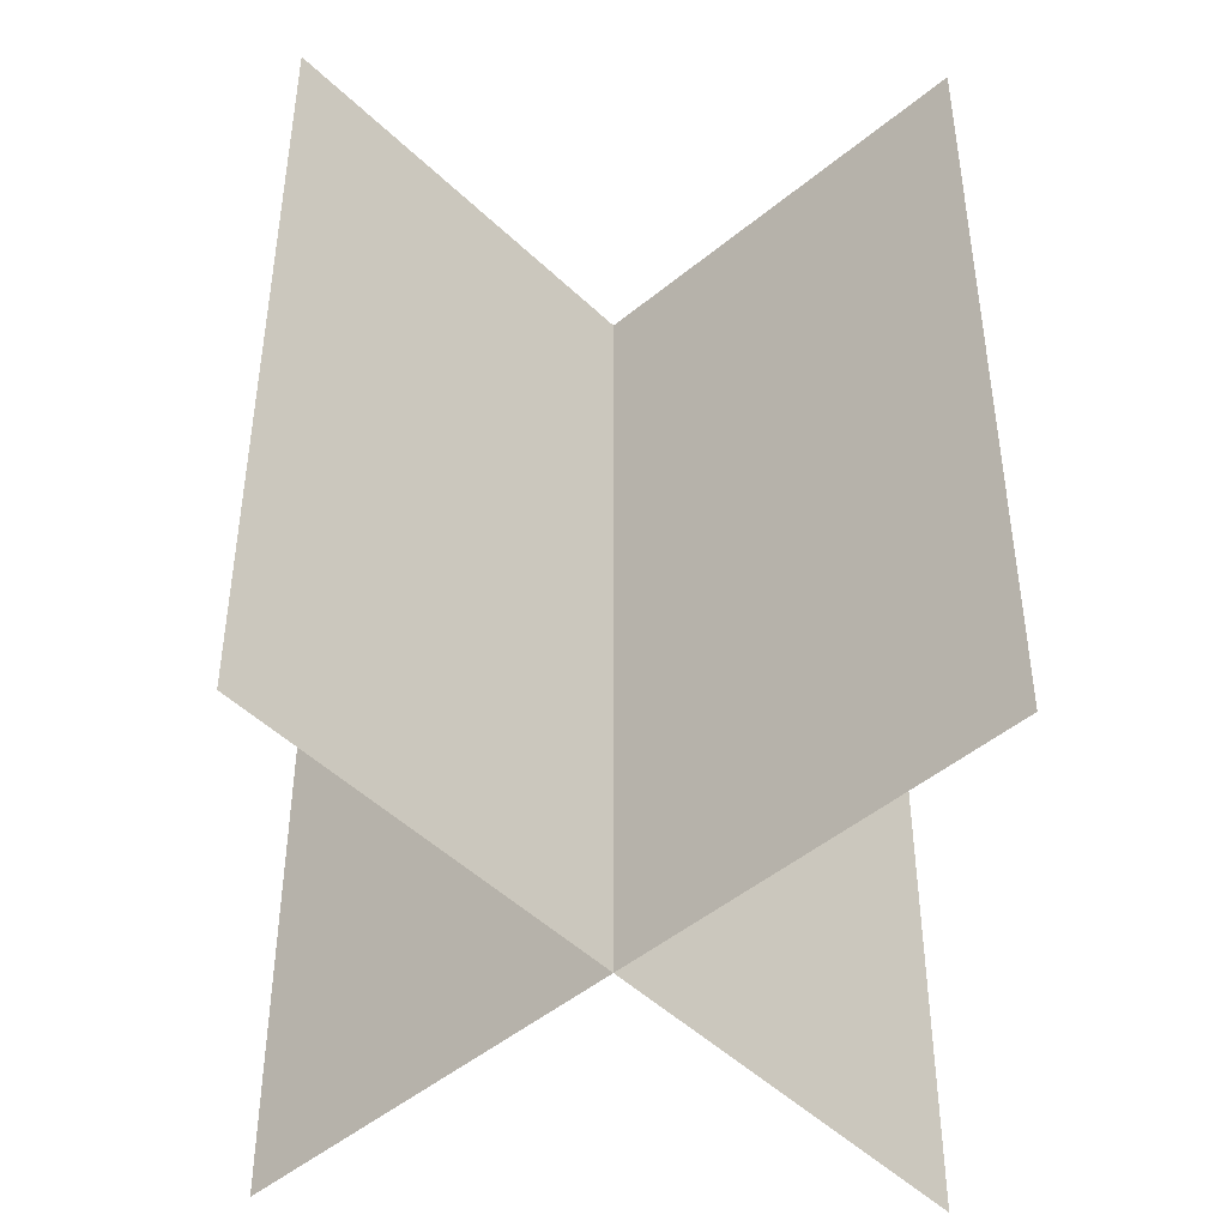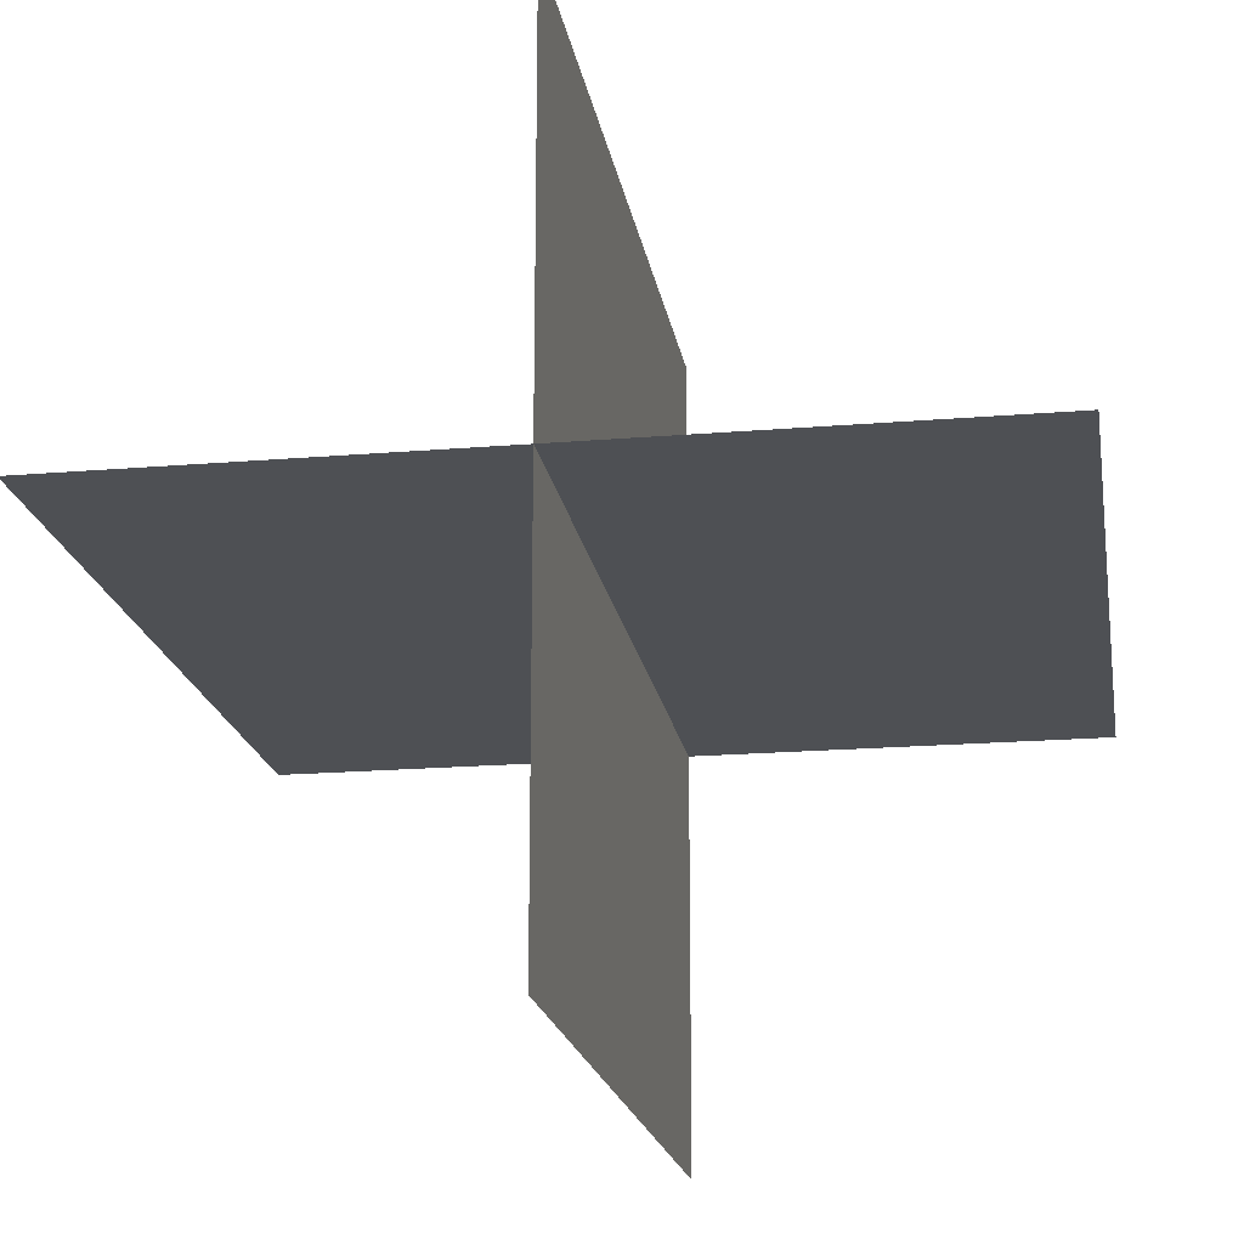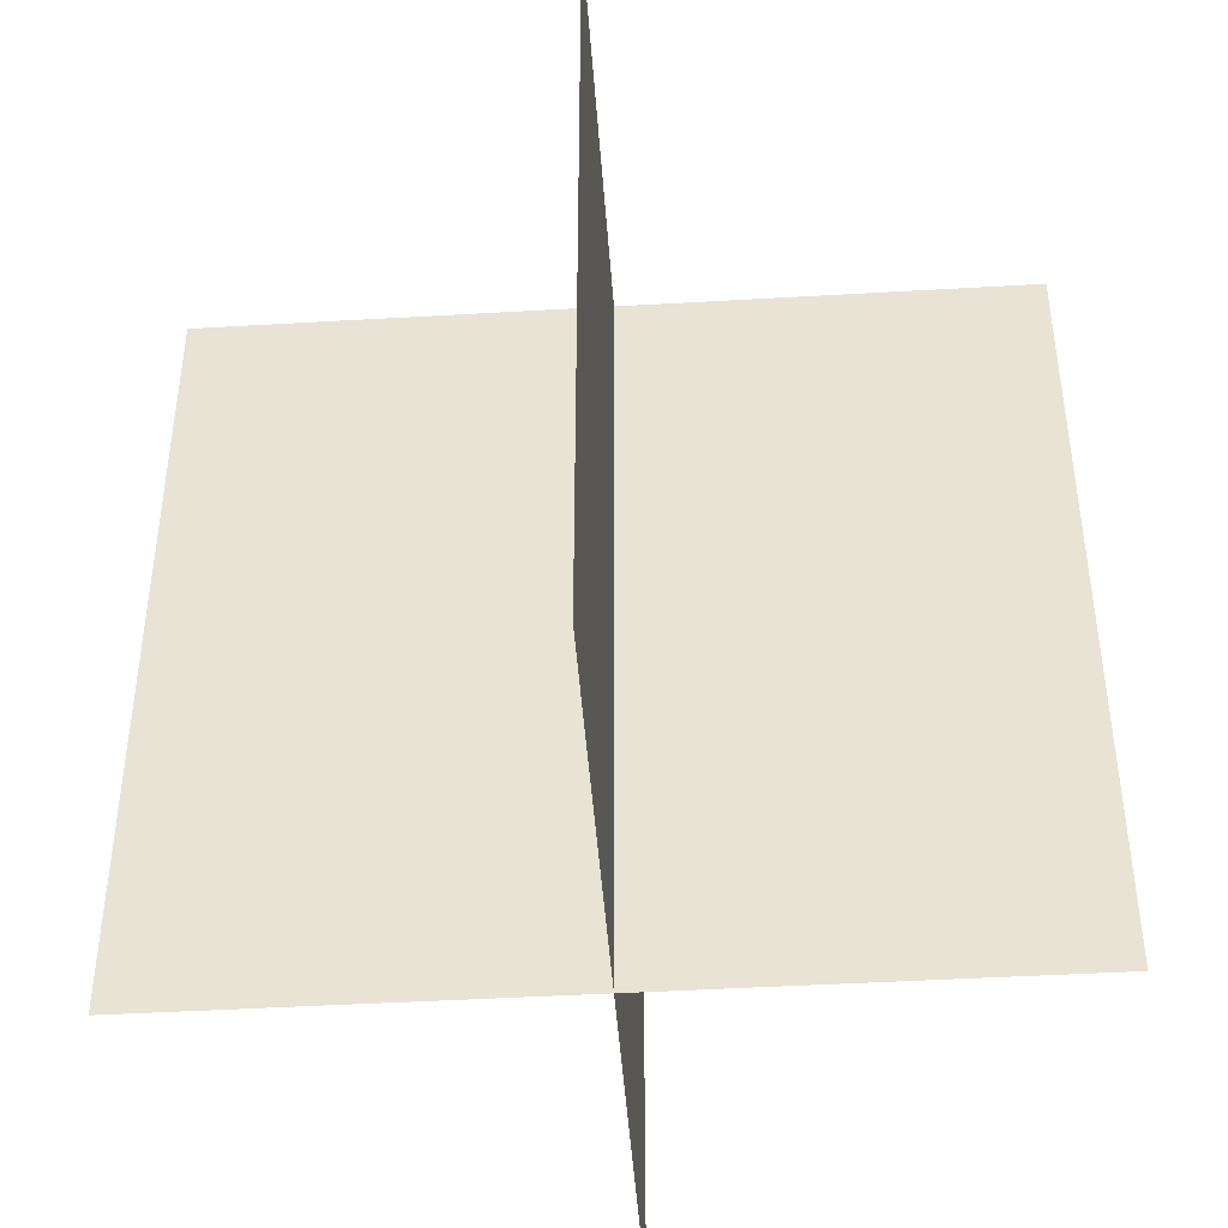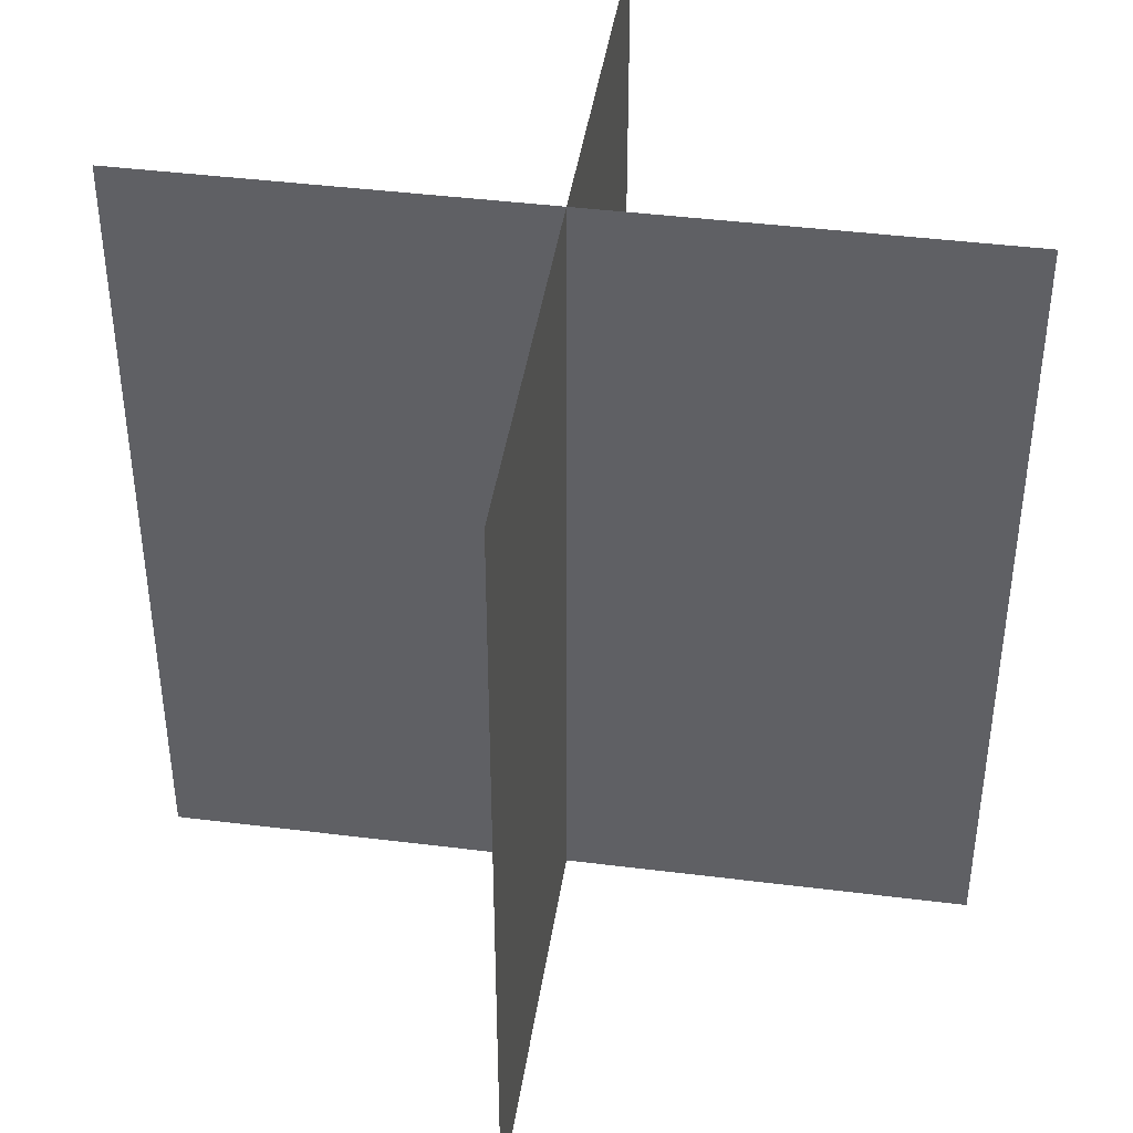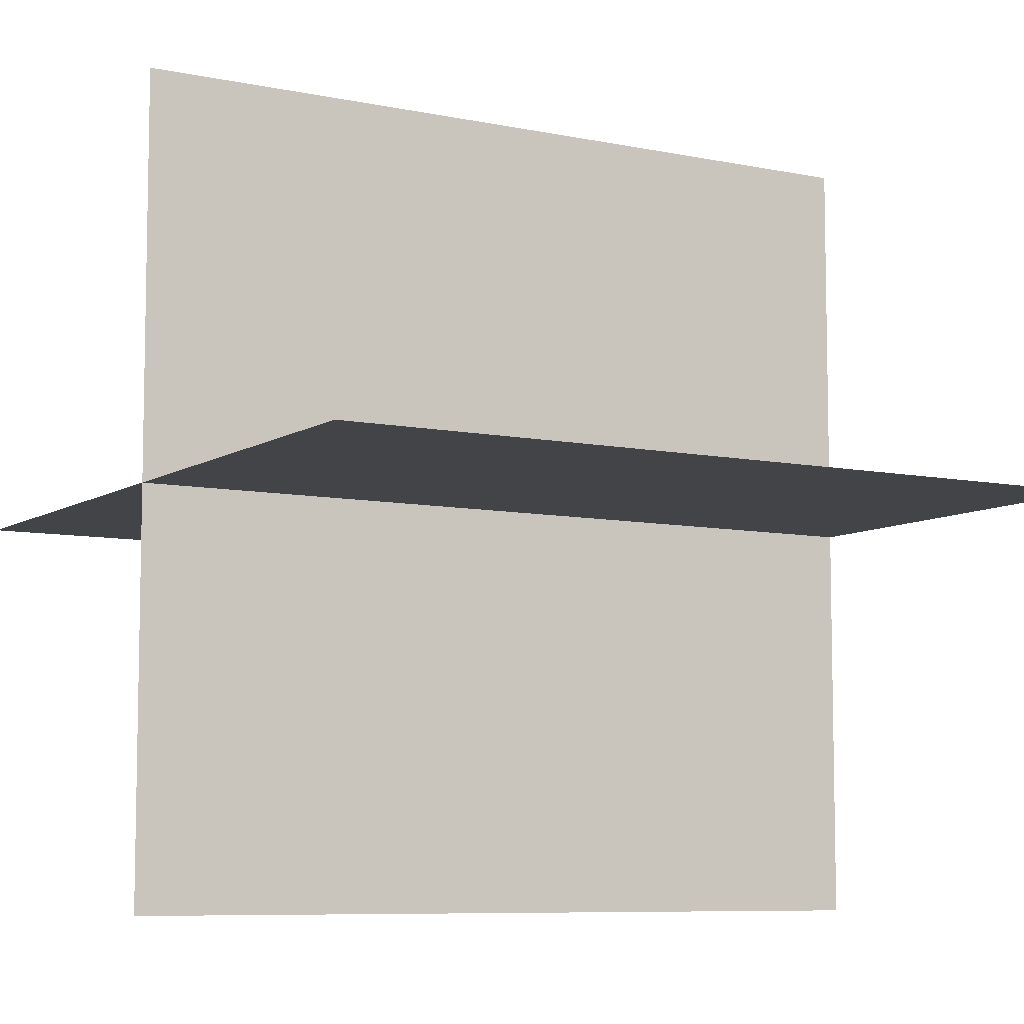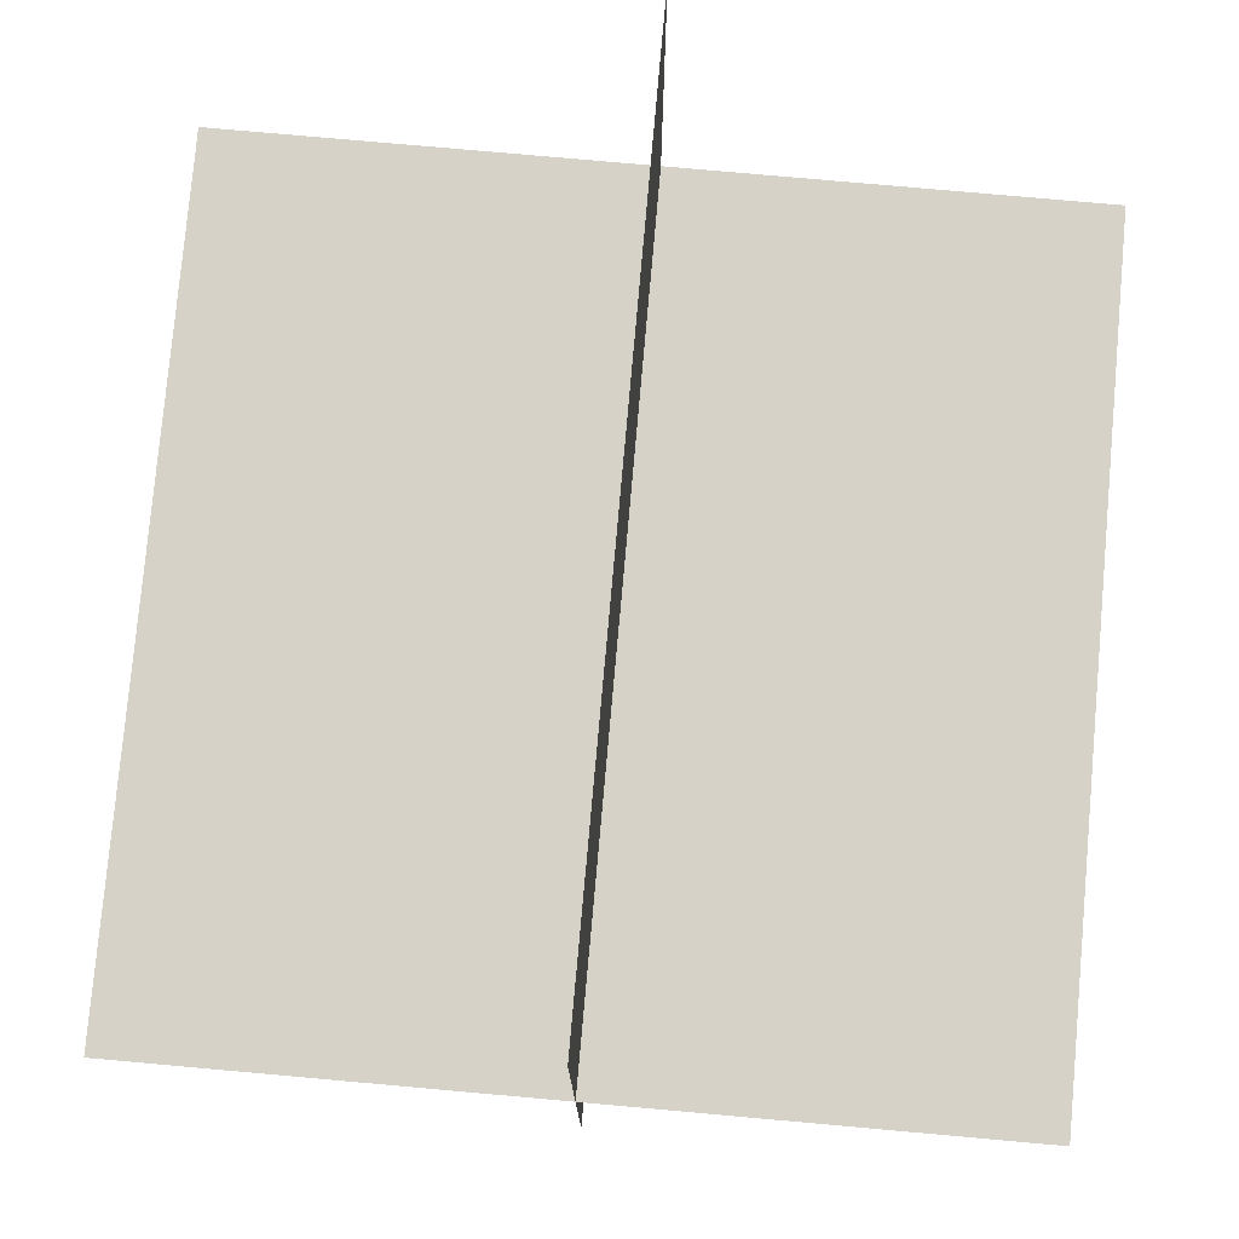
<metadata>
{"format":"obj","ext":"obj","renderer":"f3d","projection":"perspective","resolution":1024,"background":"white","views":[{"elev":-47.7,"azim":-47.1,"up":"+Y"},{"elev":-18.8,"azim":-170.9,"up":"+Z"},{"elev":-44.4,"azim":3.9,"up":"+Y"},{"elev":42.5,"azim":8.5,"up":"+Y"},{"elev":-7.8,"azim":-120.4,"up":"+Z"},{"elev":78.0,"azim":-174.9,"up":"+Z"}]}
</metadata>
<code>
o Plane.001_Plane.003
v -0.25 0 0
v 0.25 0 0
v -0.25 0.5 0
v 0.25 0.5 0
v 0 0 0.25
v -0 0 -0.25
v 0 0.5 0.25
v -0 0.5 -0.25
v 0.25 0 -0
v -0.25 0 0
v 0.25 0.5 -0
v -0.25 0.5 0
v -0 0 -0.25
v 0 0 0.25
v -0 0.5 -0.25
v 0 0.5 0.25
f 1 2 4 3
f 5 6 8 7
f 9 10 12 11
f 13 14 16 15

</code>
